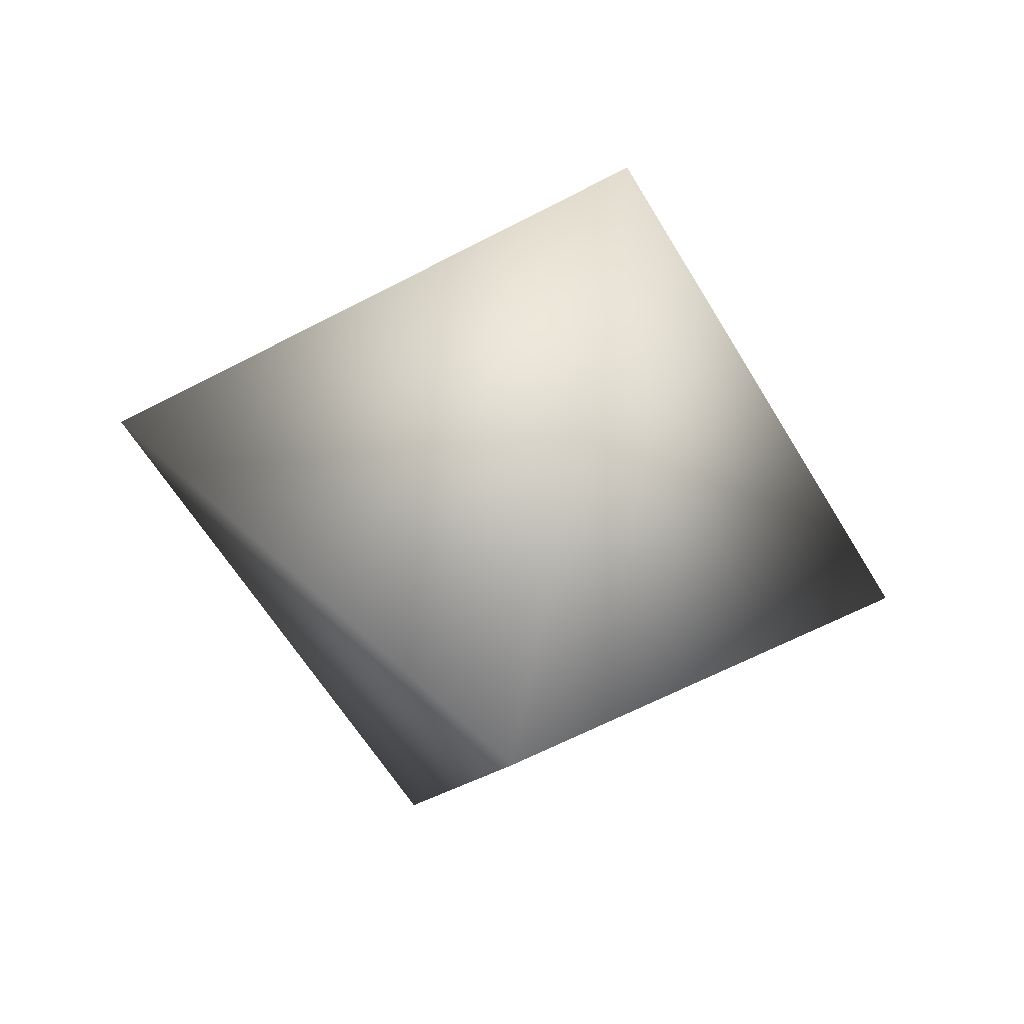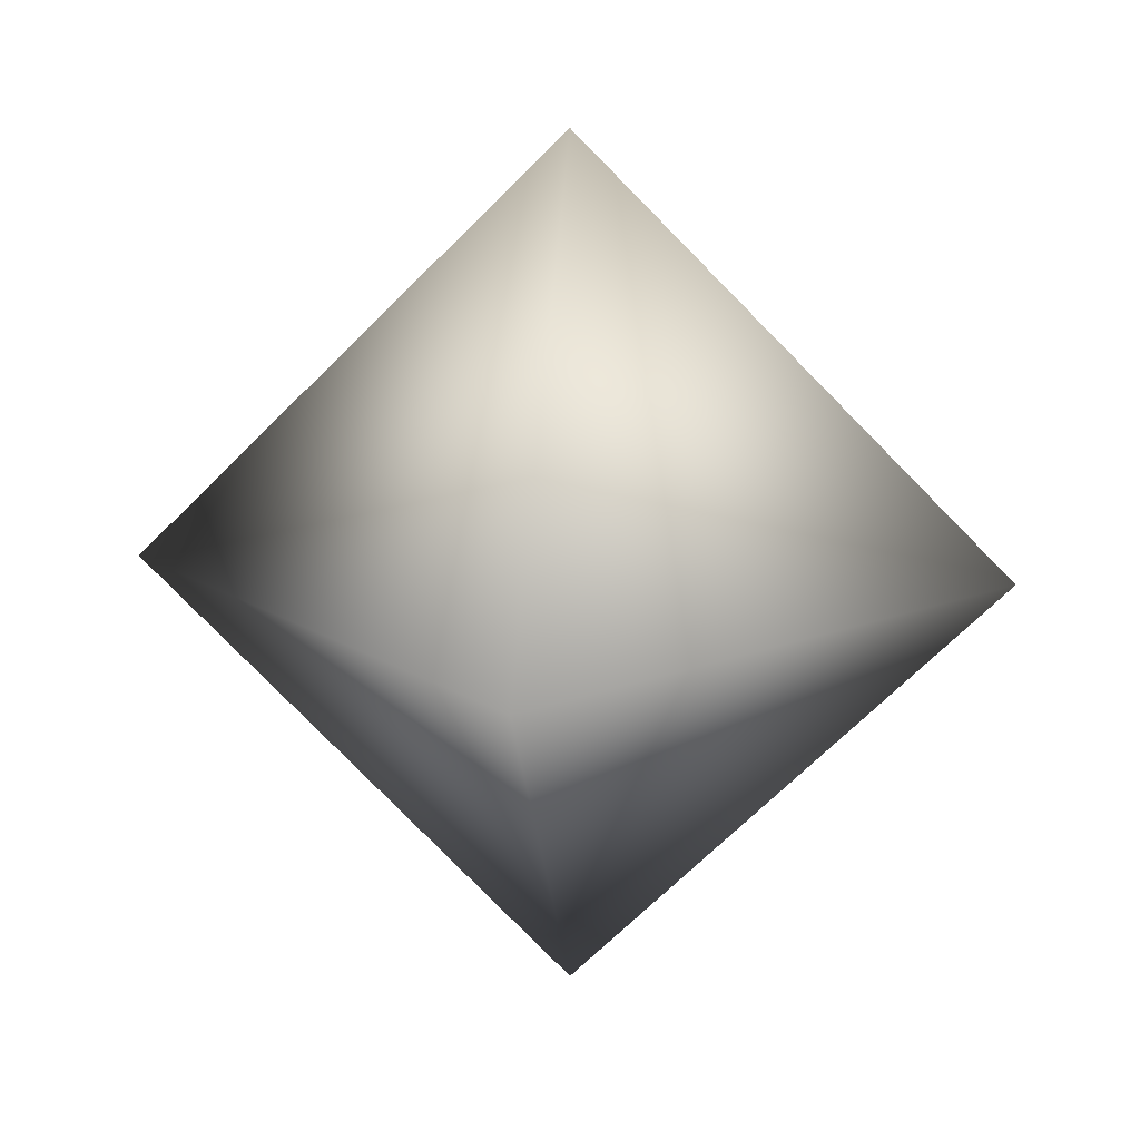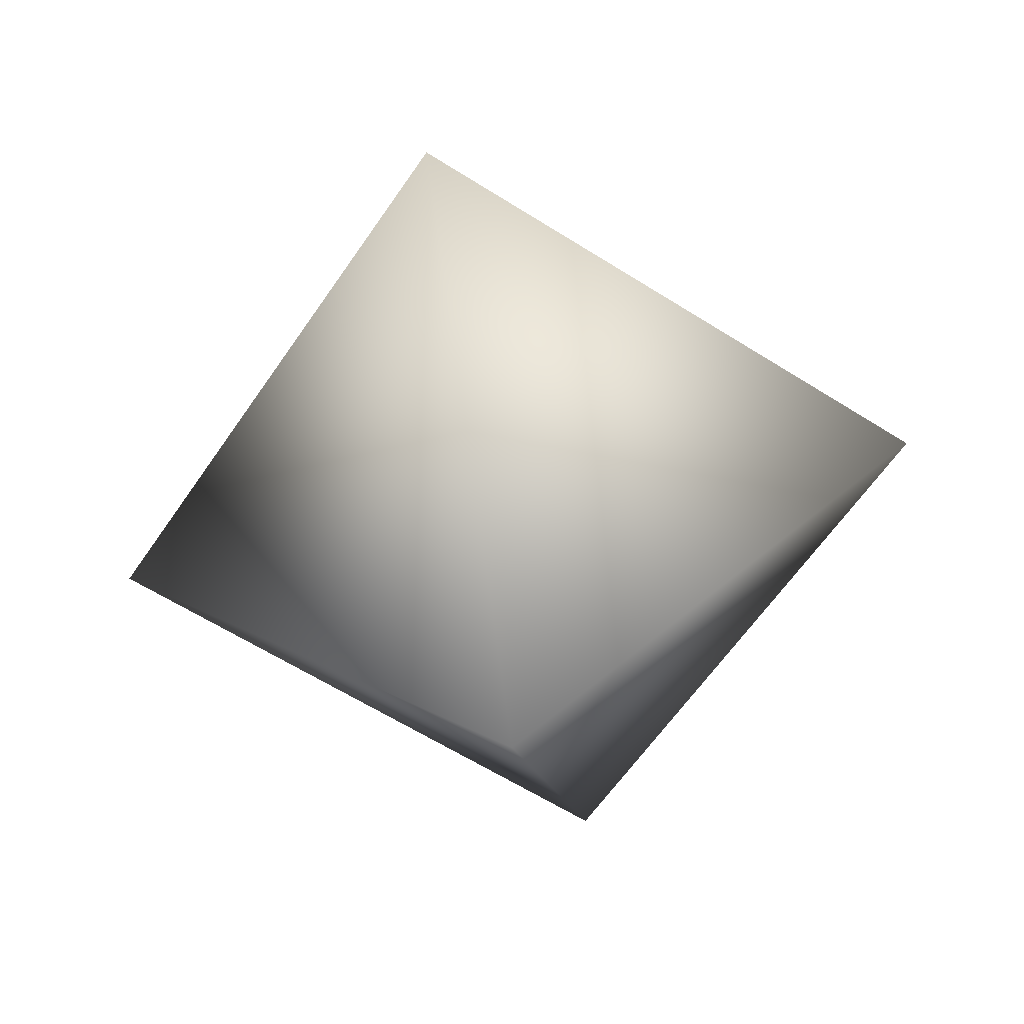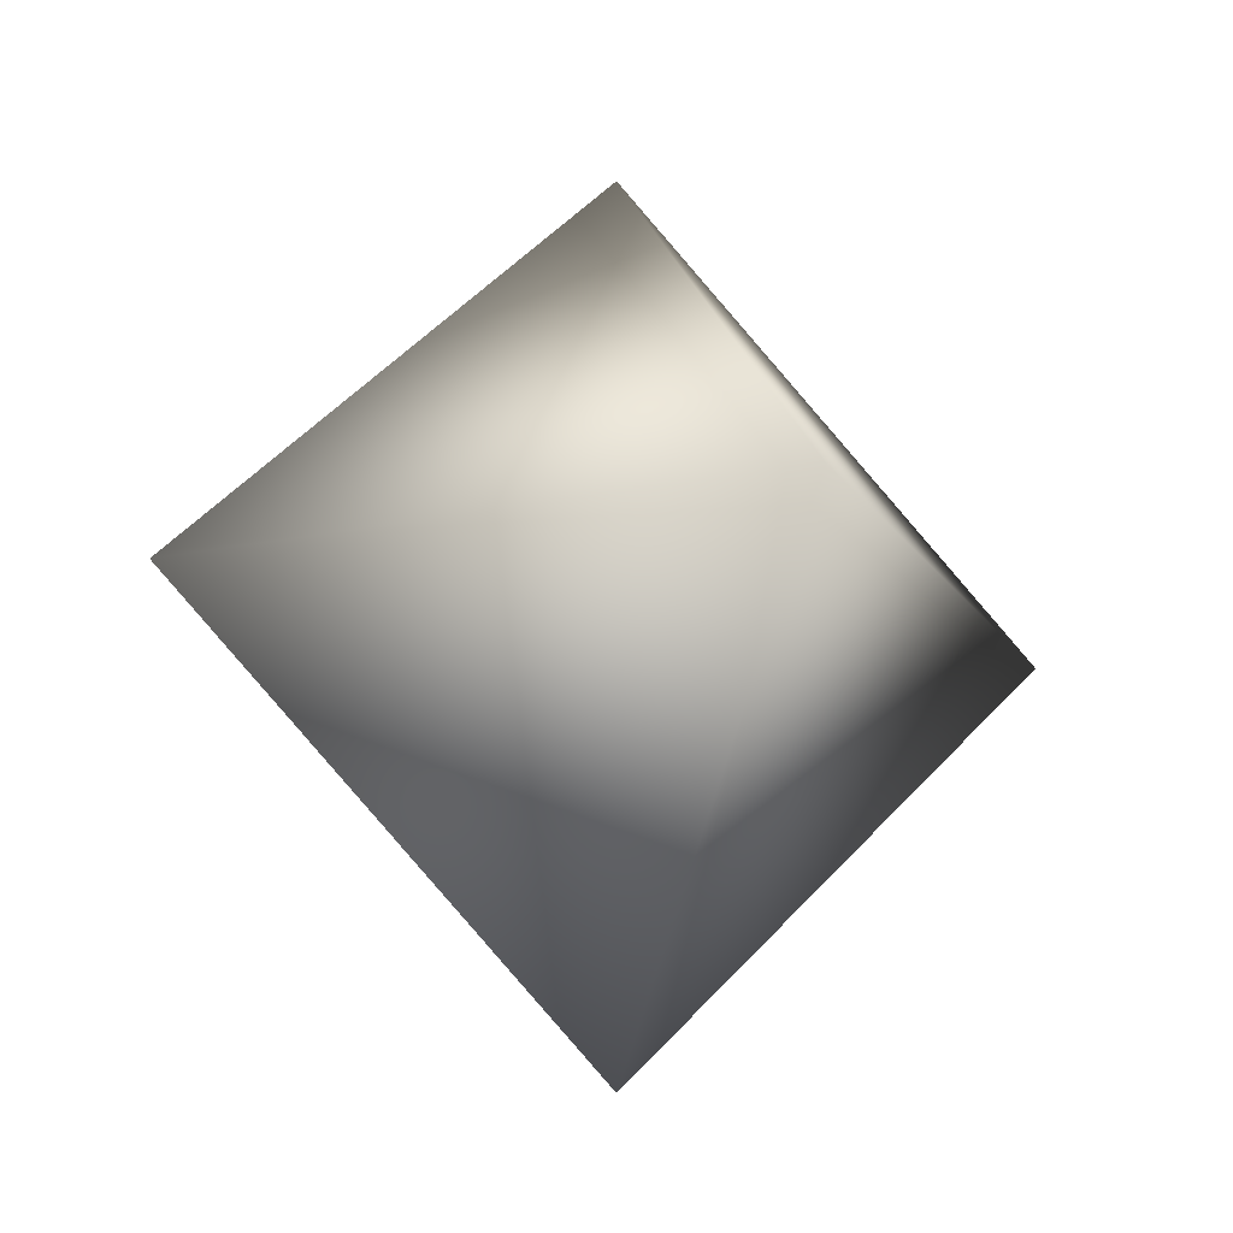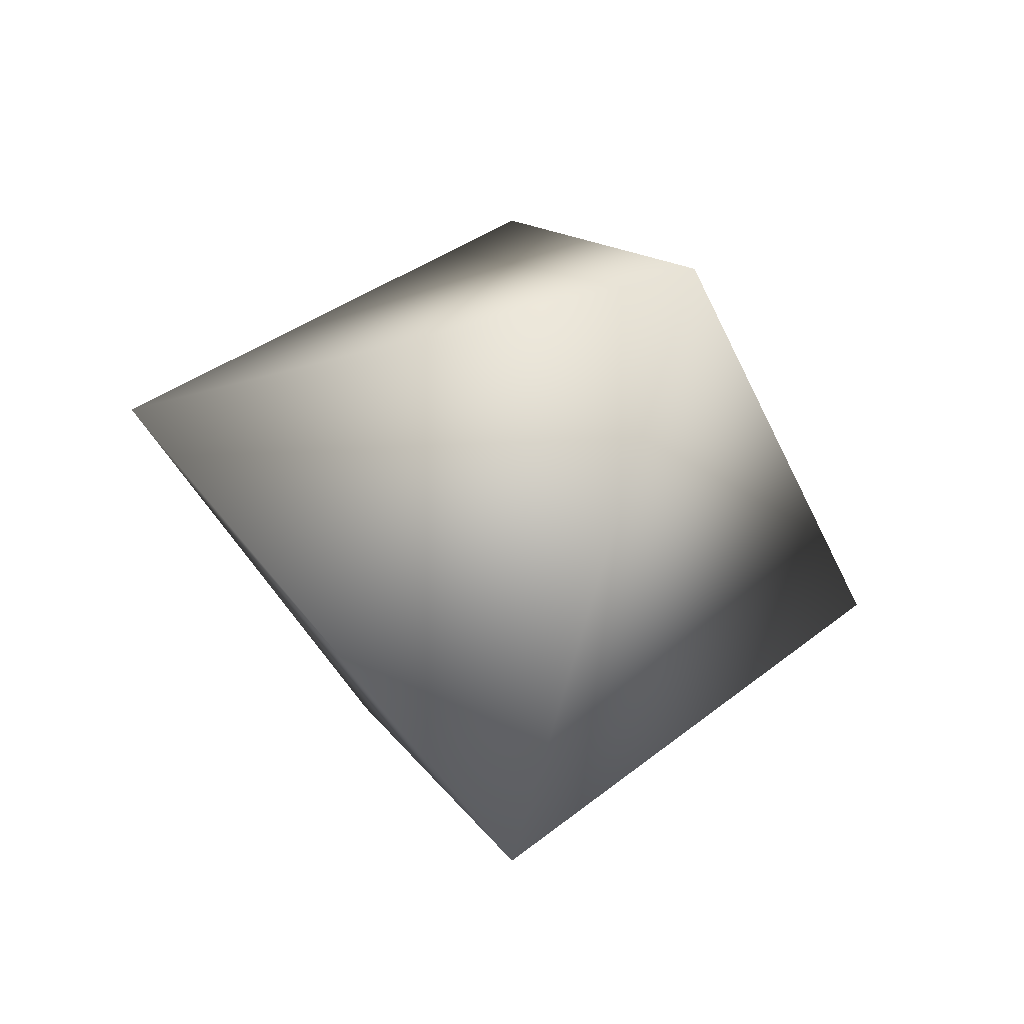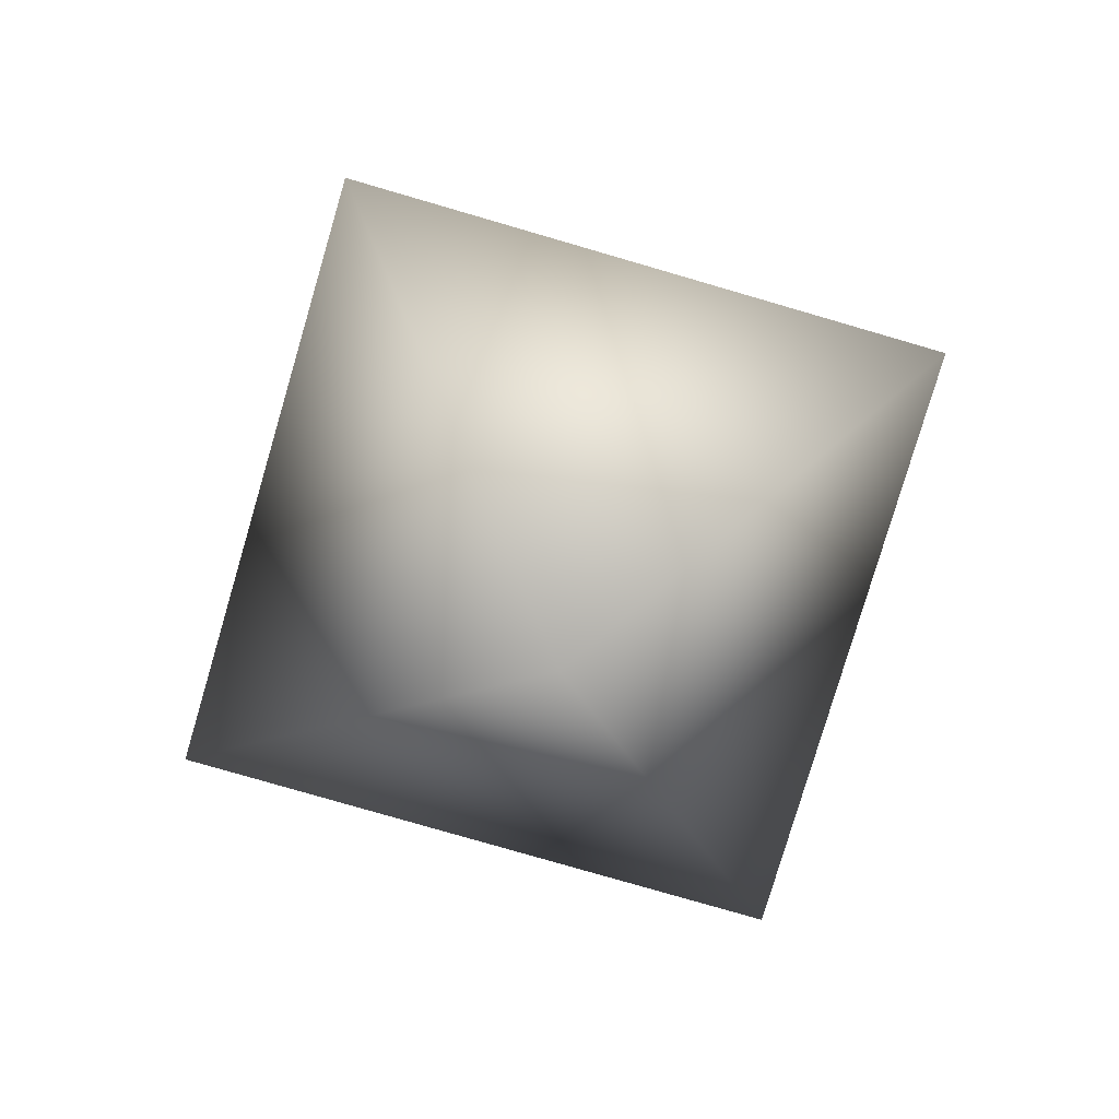
<metadata>
{"format":"obj","ext":"obj","renderer":"f3d","projection":"perspective","resolution":1024,"background":"white","views":[{"elev":-56.0,"azim":-15.5,"up":"+Y"},{"elev":16.5,"azim":-83.3,"up":"+Y"},{"elev":-58.8,"azim":-78.5,"up":"+Z"},{"elev":-17.6,"azim":157.7,"up":"+Y"},{"elev":-36.8,"azim":-114.2,"up":"+Y"},{"elev":-77.3,"azim":28.7,"up":"+Z"}]}
</metadata>
<code>
g default
v 0 1 0
v 1 0 0
v 0 0 -1
v -1 0 0
v 0 -0 1
v 0 -1 -0
g pSolid1
f 2 3 1
f 3 4 1
f 4 5 1
f 1 5 2
f 6 3 2
f 6 4 3
f 6 5 4
f 6 2 5

</code>
